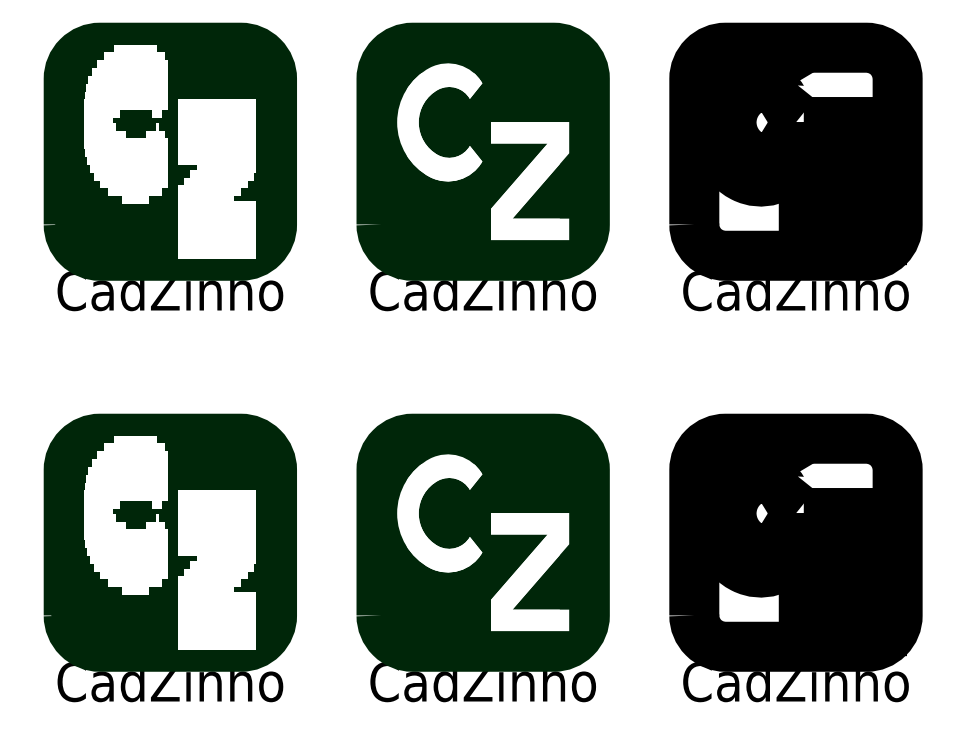
<metadata>
{"format":"dxf","ext":"dxf","renderer":"ezdxf+matplotlib","layout":"modelspace","background":"white","min_lineweight":24,"dpi":150}
</metadata>
<code>
0
SECTION
2
ENTITIES
0
TEXT
8
cz_logo
10
-40
20
-11.8
30
0
40
5
1
CadZinho
50
0
7
Standard
72
1
11
-40
21
-11.8
31
0
73
3
0
LWPOLYLINE
8
cz_logo
90
10
70
1
10
-39
20
7.302
30
0
42
0
10
-29
20
7.302
30
0
42
0
10
-29
20
3.302
30
0
42
0
10
-36.25
20
-5.052
30
0
42
0
10
-29
20
-5.052
30
0
42
0
10
-29
20
-7.802
30
0
42
0
10
-39
20
-7.802
30
0
42
0
10
-39
20
-3.802
30
0
42
0
10
-31.75
20
4.552
30
0
42
0
10
-39
20
4.552
30
0
0
LWPOLYLINE
8
cz_logo
90
8
70
1
10
-40.1
20
12.25
30
0
42
0.4
10
-46.8
20
14.25
30
0
42
0.6
10
-46.8
20
0.25
30
0
42
0.4
10
-40.1
20
2.25
30
0
42
0
10
-41.7
20
4.25
30
0
42
-0.4
10
-45.72
20
3.05
30
0
42
-0.6
10
-45.72
20
11.45
30
0
42
-0.4
10
-41.7
20
10.25
30
0
0
LWPOLYLINE
8
cz_logo
90
8
70
1
10
-53
20
-5.802
30
0
42
0.4142
10
-49
20
-9.802
30
0
42
0
10
-31
20
-9.802
30
0
42
0.4142
10
-27
20
-5.802
30
0
42
0
10
-27
20
12.8
30
0
42
0.4142
10
-31
20
16.8
30
0
42
0
10
-49
20
16.8
30
0
42
0.4142
10
-53
20
12.8
30
0
0
HATCH
8
cz_logo
10
0
20
0
30
0
210
0
220
0
230
1
2
USER_DEF
70
0
71
0
91
3
92
2
72
1
73
1
93
10
10
-39
20
7.302
42
0
10
-29
20
7.302
42
0
10
-29
20
3.302
42
0
10
-36.25
20
-5.052
42
0
10
-29
20
-5.052
42
0
10
-29
20
-7.802
42
0
10
-39
20
-7.802
42
0
10
-39
20
-3.802
42
0
10
-31.75
20
4.552
42
0
10
-39
20
4.552
42
0
97
0
92
2
72
1
73
1
93
8
10
-40.1
20
12.25
42
0.4
10
-46.8
20
14.25
42
0.6
10
-46.8
20
0.25
42
0.4
10
-40.1
20
2.25
42
0
10
-41.7
20
4.25
42
-0.4
10
-45.72
20
3.05
42
-0.6
10
-45.72
20
11.45
42
-0.4
10
-41.7
20
10.25
42
0
97
0
92
2
72
1
73
1
93
8
10
-53
20
-5.802
42
0.4142
10
-49
20
-9.802
42
0
10
-31
20
-9.802
42
0.4142
10
-27
20
-5.802
42
0
10
-27
20
12.8
42
0.4142
10
-31
20
16.8
42
0
10
-49
20
16.8
42
0.4142
10
-53
20
12.8
42
0
97
0
75
0
76
0
52
0
41
1
77
0
78
1
53
135
43
0
44
0
45
-0.7071
46
-0.7071
79
0
98
0
0
HATCH
8
cz_logo
10
0
20
0
30
0
210
0
220
0
230
1
2
USER_DEF
70
0
71
0
91
1
92
2
72
1
73
1
93
8
10
-40.1
20
12.25
42
0.4
10
-46.8
20
14.25
42
0.6
10
-46.8
20
0.25
42
0.4
10
-40.1
20
2.25
42
0
10
-41.7
20
4.25
42
-0.4
10
-45.72
20
3.05
42
-0.6
10
-45.72
20
11.45
42
-0.4
10
-41.7
20
10.25
42
0
97
0
75
0
76
0
52
0
41
1
77
0
78
1
53
0
43
0
44
0
45
0
46
1
79
0
98
0
0
HATCH
8
cz_logo
10
0
20
0
30
0
210
0
220
0
230
1
2
USER_DEF
70
0
71
0
91
1
92
2
72
1
73
1
93
10
10
-39
20
7.302
42
0
10
-29
20
7.302
42
0
10
-29
20
3.302
42
0
10
-36.25
20
-5.052
42
0
10
-29
20
-5.052
42
0
10
-29
20
-7.802
42
0
10
-39
20
-7.802
42
0
10
-39
20
-3.802
42
0
10
-31.75
20
4.552
42
0
10
-39
20
4.552
42
0
97
0
75
0
76
0
52
0
41
1
77
0
78
1
53
0
43
0
44
0
45
0
46
1
79
0
98
0
0
TEXT
8
cz_logo
10
0
20
-11.8
30
0
40
5
1
CadZinho
50
0
7
Standard
72
1
11
0
21
-11.8
31
0
73
3
0
LWPOLYLINE
8
cz_logo
90
10
70
1
10
1
20
7.302
30
0
42
0
10
11
20
7.302
30
0
42
0
10
11
20
3.302
30
0
42
0
10
3.75
20
-5.052
30
0
42
0
10
11
20
-5.052
30
0
42
0
10
11
20
-7.802
30
0
42
0
10
1
20
-7.802
30
0
42
0
10
1
20
-3.802
30
0
42
0
10
8.25
20
4.552
30
0
42
0
10
1
20
4.552
30
0
0
LWPOLYLINE
8
cz_logo
90
8
70
1
10
-0.1
20
12.25
30
0
42
0.4
10
-6.8
20
14.25
30
0
42
0.6
10
-6.8
20
0.25
30
0
42
0.4
10
-0.1
20
2.25
30
0
42
0
10
-1.7
20
4.25
30
0
42
-0.4
10
-5.72
20
3.05
30
0
42
-0.6
10
-5.72
20
11.45
30
0
42
-0.4
10
-1.7
20
10.25
30
0
0
LWPOLYLINE
8
cz_logo
90
8
70
1
10
-13
20
-5.802
30
0
42
0.4142
10
-9
20
-9.802
30
0
42
0
10
9
20
-9.802
30
0
42
0.4142
10
13
20
-5.802
30
0
42
0
10
13
20
12.8
30
0
42
0.4142
10
9
20
16.8
30
0
42
0
10
-9
20
16.8
30
0
42
0.4142
10
-13
20
12.8
30
0
0
TEXT
8
cz_logo
10
40
20
-11.8
30
0
40
5
1
CadZinho
50
0
7
Standard
72
1
11
40
21
-11.8
31
0
73
3
0
LWPOLYLINE
8
cz_logo
90
10
70
1
10
41
20
7.302
30
0
42
0
10
51
20
7.302
30
0
42
0
10
51
20
3.302
30
0
42
0
10
43.75
20
-5.052
30
0
42
0
10
51
20
-5.052
30
0
42
0
10
51
20
-7.802
30
0
42
0
10
41
20
-7.802
30
0
42
0
10
41
20
-3.802
30
0
42
0
10
48.25
20
4.552
30
0
42
0
10
41
20
4.552
30
0
0
LWPOLYLINE
8
cz_logo
90
8
70
1
10
39.9
20
12.25
30
0
42
0.4
10
33.2
20
14.25
30
0
42
0.6
10
33.2
20
0.25
30
0
42
0.4
10
39.9
20
2.25
30
0
42
0
10
38.3
20
4.25
30
0
42
-0.4
10
34.28
20
3.05
30
0
42
-0.6
10
34.28
20
11.45
30
0
42
-0.4
10
38.3
20
10.25
30
0
0
LWPOLYLINE
8
cz_logo
90
8
70
1
10
27
20
-5.802
30
0
42
0.4142
10
31
20
-9.802
30
0
42
0
10
49
20
-9.802
30
0
42
0.4142
10
53
20
-5.802
30
0
42
0
10
53
20
12.8
30
0
42
0.4142
10
49
20
16.8
30
0
42
0
10
31
20
16.8
30
0
42
0.4142
10
27
20
12.8
30
0
0
HATCH
8
cz_logo
10
0
20
0
30
0
210
0
220
0
230
1
2
SOLID
70
1
71
0
91
3
92
2
72
1
73
1
93
8
10
-13
20
-5.802
42
0.4142
10
-9
20
-9.802
42
0
10
9
20
-9.802
42
0.4142
10
13
20
-5.802
42
0
10
13
20
12.8
42
0.4142
10
9
20
16.8
42
0
10
-9
20
16.8
42
0.4142
10
-13
20
12.8
42
0
97
0
92
2
72
1
73
1
93
8
10
-0.1
20
12.25
42
0.4
10
-6.8
20
14.25
42
0.6
10
-6.8
20
0.25
42
0.4
10
-0.1
20
2.25
42
0
10
-1.7
20
4.25
42
-0.4
10
-5.72
20
3.05
42
-0.6
10
-5.72
20
11.45
42
-0.4
10
-1.7
20
10.25
42
0
97
0
92
2
72
1
73
1
93
10
10
1
20
7.302
42
0
10
11
20
7.302
42
0
10
11
20
3.302
42
0
10
3.75
20
-5.052
42
0
10
11
20
-5.052
42
0
10
11
20
-7.802
42
0
10
1
20
-7.802
42
0
10
1
20
-3.802
42
0
10
8.25
20
4.552
42
0
10
1
20
4.552
42
0
97
0
75
0
76
0
98
0
0
HATCH
8
cz_logo
10
0
20
0
30
0
210
0
220
0
230
1
2
SOLID
70
1
71
0
91
1
92
2
72
1
73
1
93
8
10
-0.1
20
12.25
42
0.4
10
-6.8
20
14.25
42
0.6
10
-6.8
20
0.25
42
0.4
10
-0.1
20
2.25
42
0
10
-1.7
20
4.25
42
-0.4
10
-5.72
20
3.05
42
-0.6
10
-5.72
20
11.45
42
-0.4
10
-1.7
20
10.25
42
0
97
0
75
0
76
0
98
0
0
HATCH
8
cz_logo
10
0
20
0
30
0
210
0
220
0
230
1
2
SOLID
70
1
71
0
91
1
92
2
72
1
73
1
93
10
10
1
20
7.302
42
0
10
11
20
7.302
42
0
10
11
20
3.302
42
0
10
3.75
20
-5.052
42
0
10
11
20
-5.052
42
0
10
11
20
-7.802
42
0
10
1
20
-7.802
42
0
10
1
20
-3.802
42
0
10
8.25
20
4.552
42
0
10
1
20
4.552
42
0
97
0
75
0
76
0
98
0
0
INSERT
8
0
66
0
2
logo_hatch
10
-57.5
20
33.2
30
0
41
1
42
1
43
1
50
0
0
INSERT
8
0
66
0
2
logo_solid
10
-17.5
20
33.2
30
0
41
1
42
1
43
1
50
0
0
INSERT
8
0
66
0
2
logo_wire
10
22.5
20
33.2
30
0
41
1
42
1
43
1
50
0
0
ENDSEC
0
EOF

</code>
